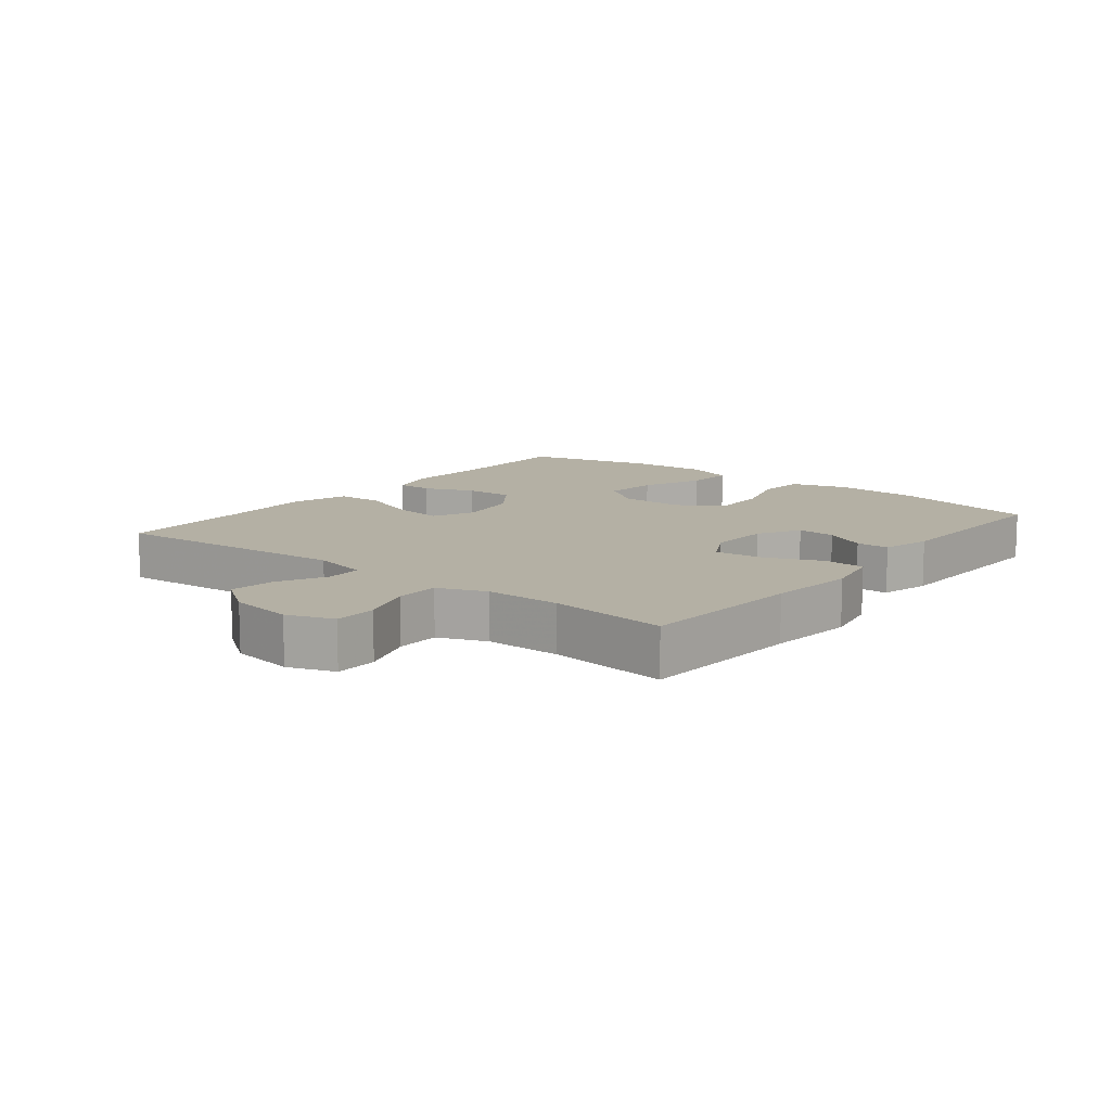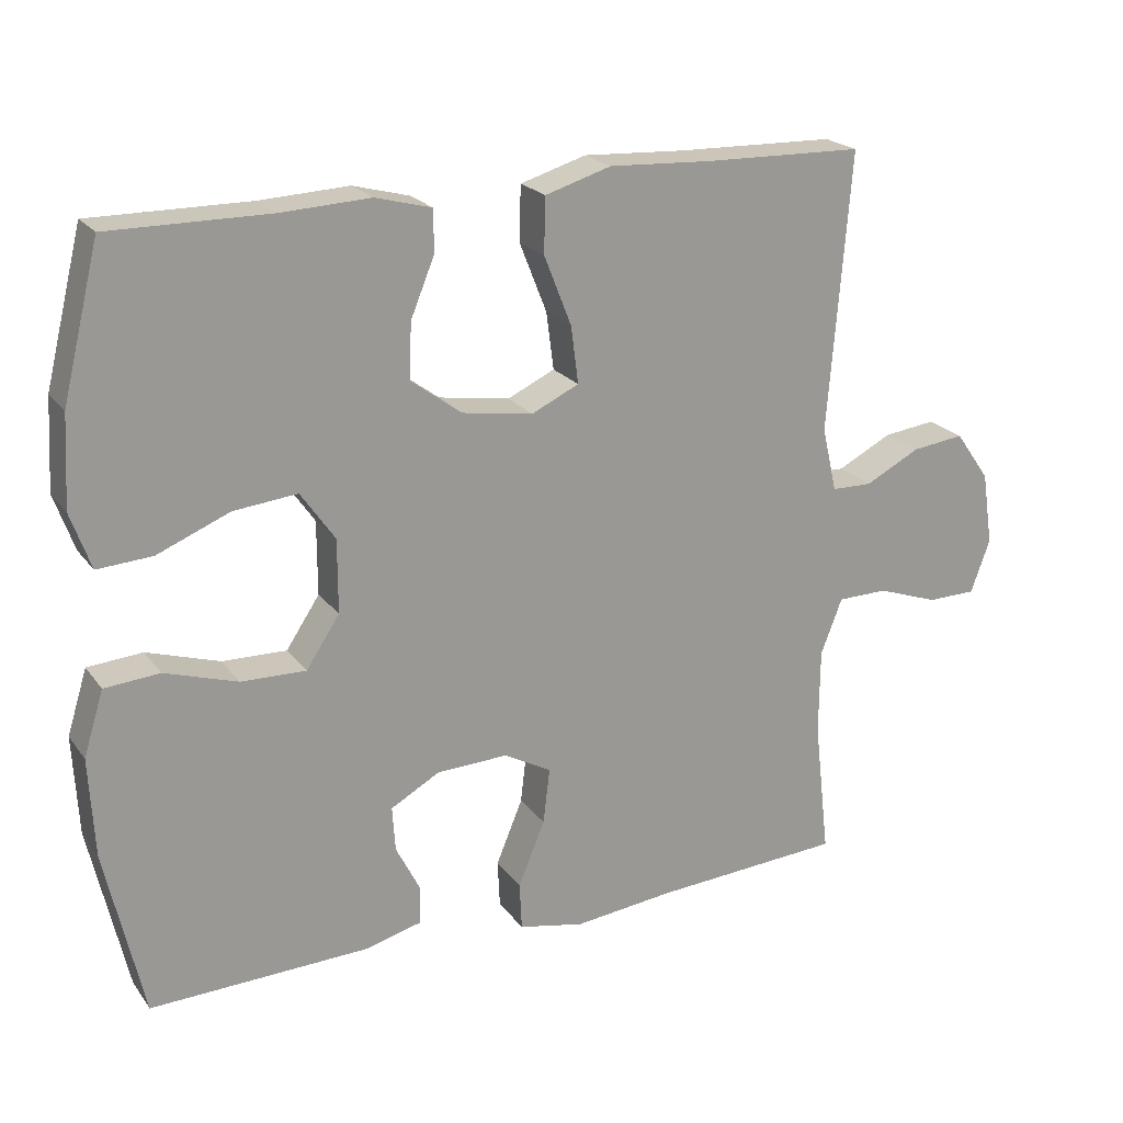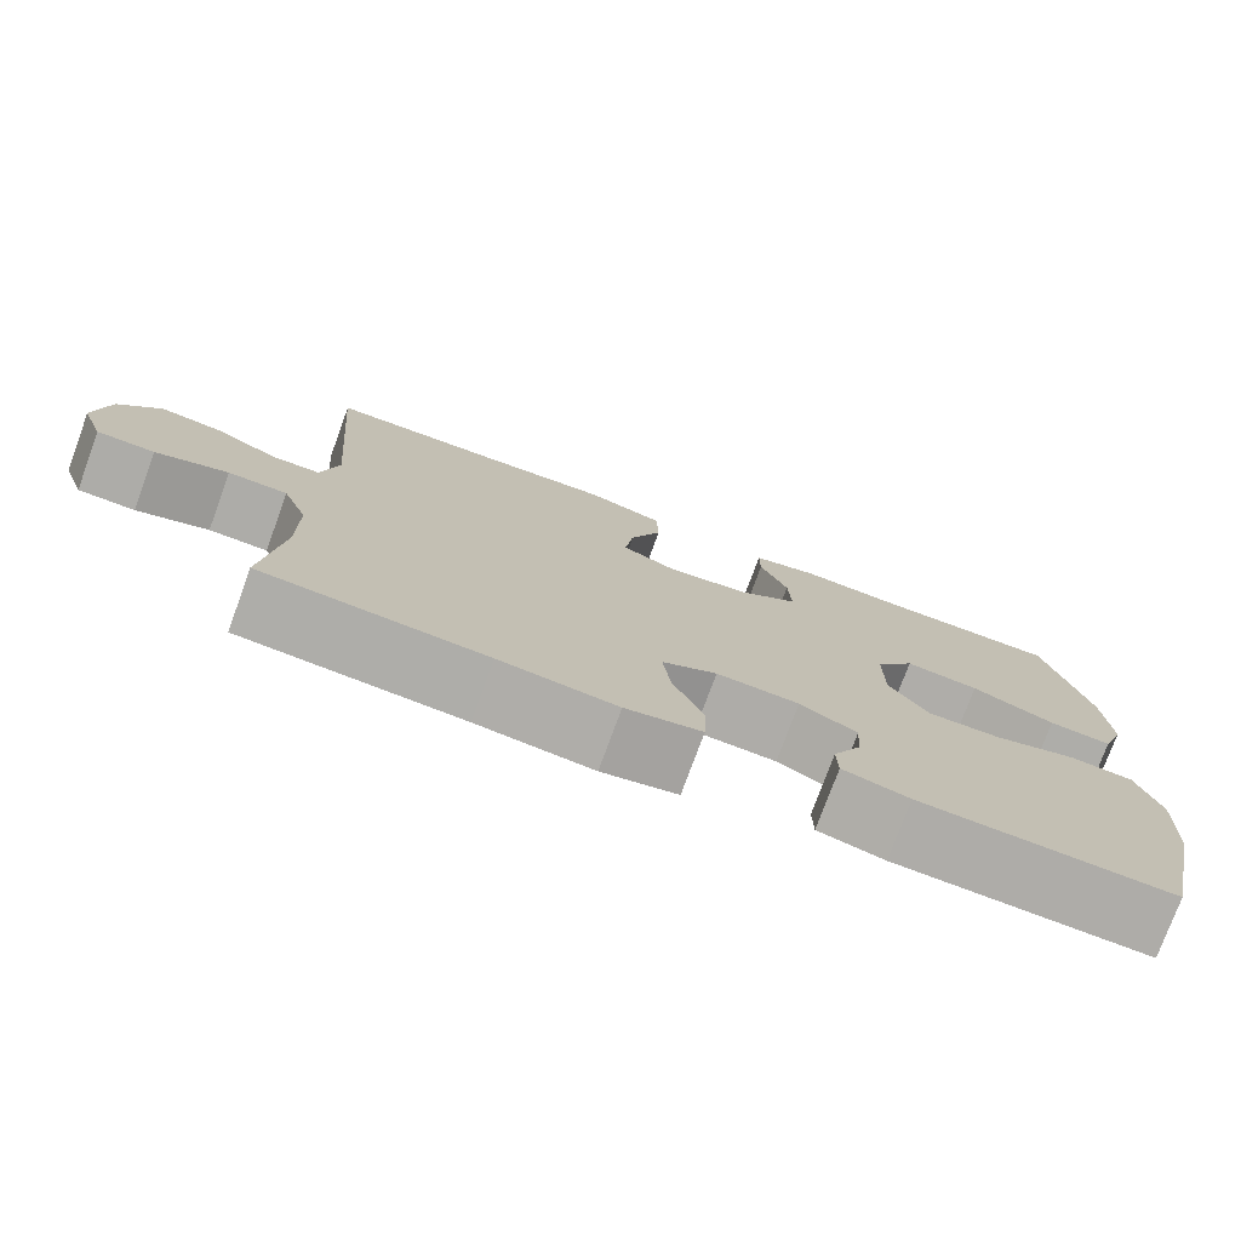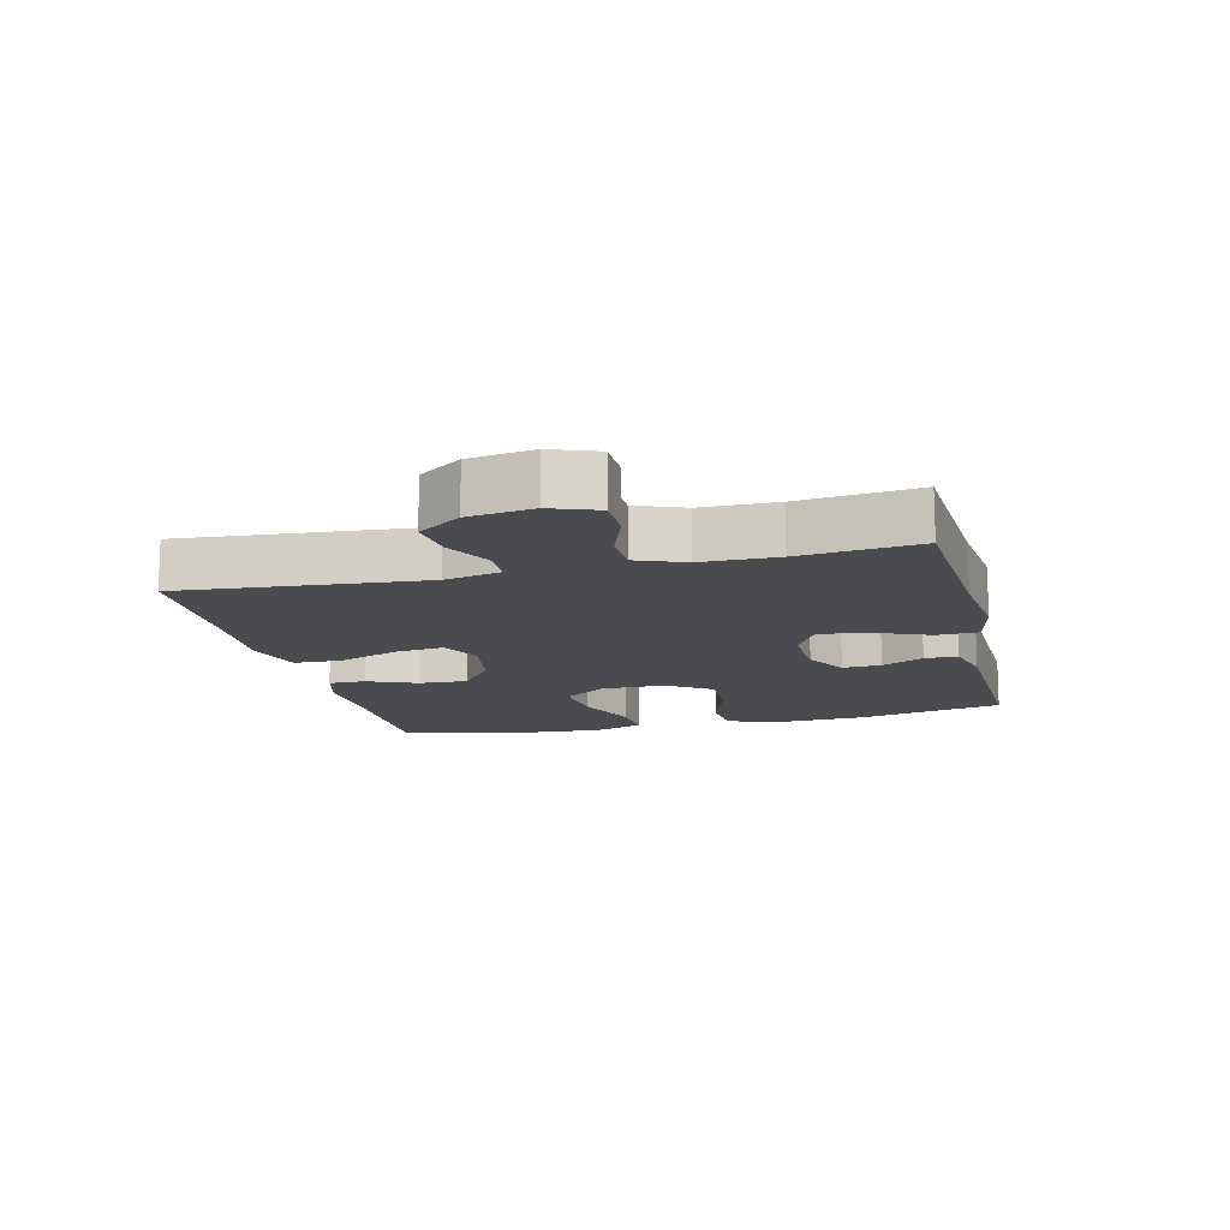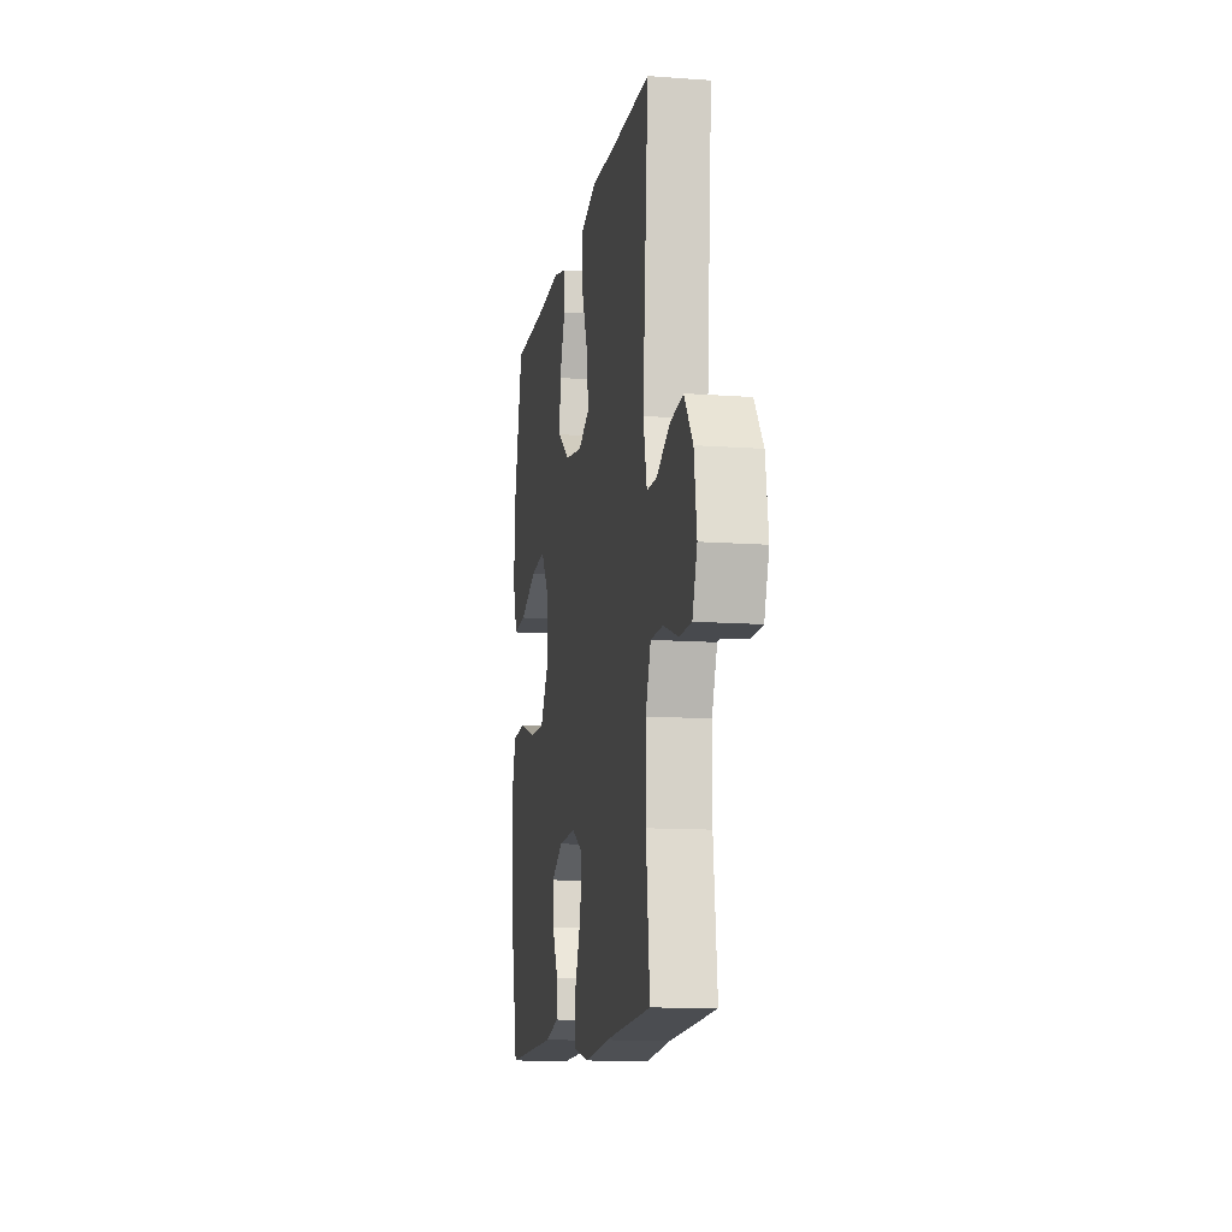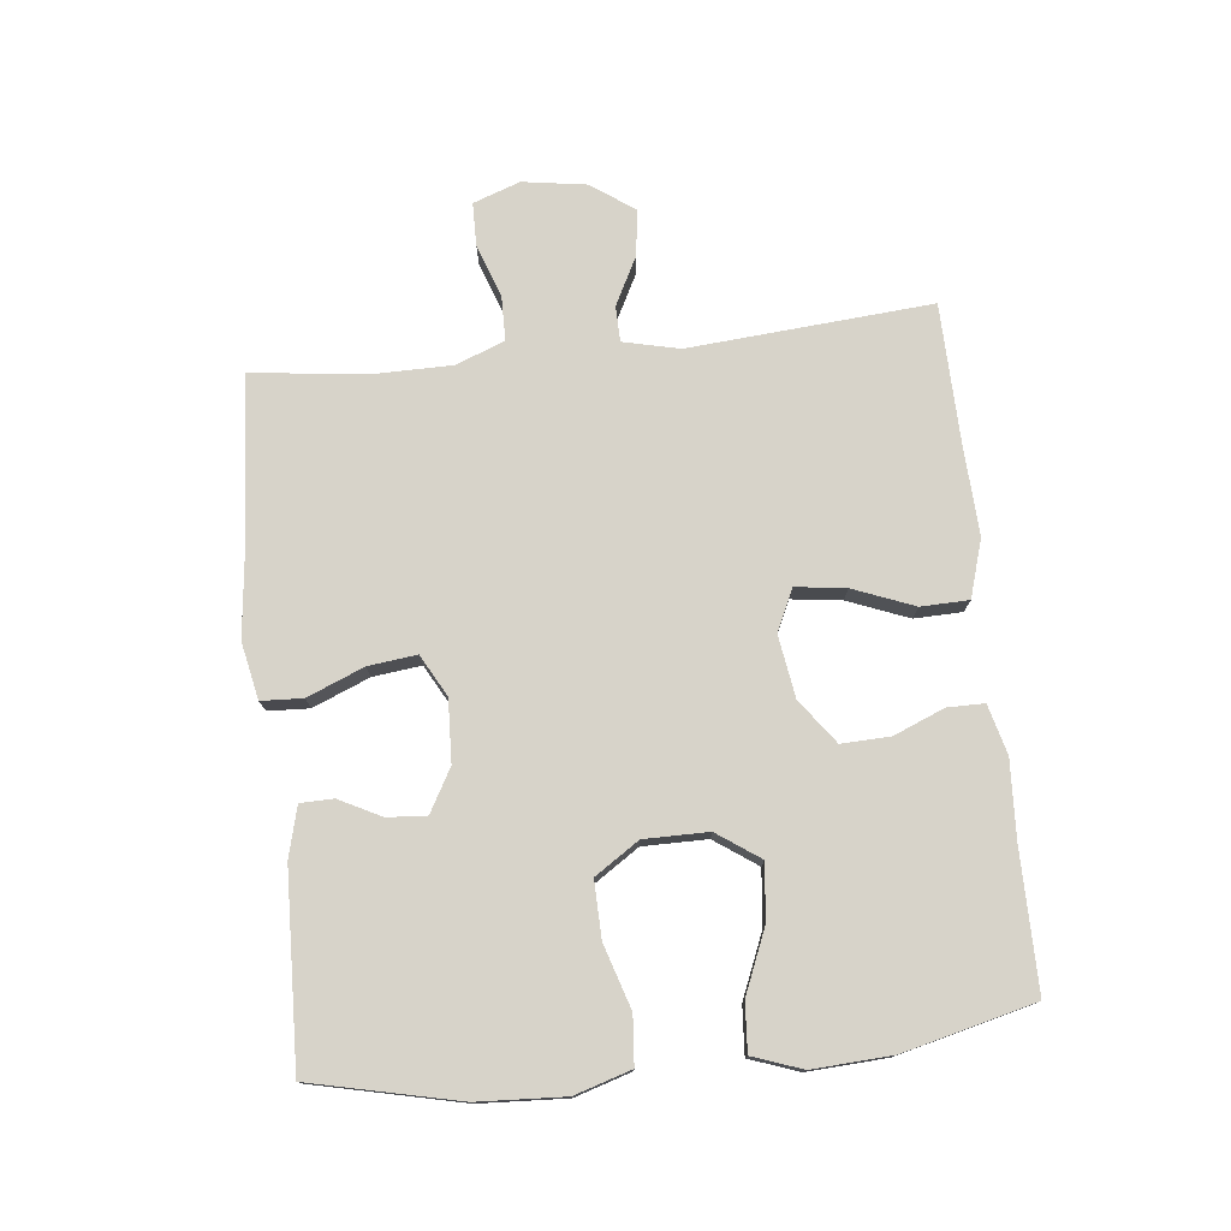
<metadata>
{"format":"obj","ext":"obj","renderer":"f3d","projection":"perspective","resolution":1024,"background":"white","views":[{"elev":11.5,"azim":128.5,"up":"+Y"},{"elev":21.3,"azim":-26.3,"up":"+Z"},{"elev":-76.5,"azim":159.9,"up":"+Z"},{"elev":-13.7,"azim":103.5,"up":"+Y"},{"elev":-12.3,"azim":80.2,"up":"+Z"},{"elev":76.2,"azim":-96.1,"up":"+Y"}]}
</metadata>
<code>
v 0.5 0.07 0.5
v 0.47 0.07 0.126
v 0.49 0.07 0.039
v 0.545 0.07 0.038
v 0.619 0.07 0.076
v 0.69 0.07 0.085
v 0.737 0.07 0.019
v 0.752 0.07 -0.08
v 0.726 0.07 -0.152
v 0.66 0.07 -0.153
v 0.577 0.07 -0.124
v 0.509 0.07 -0.125
v 0.48 0.07 -0.2
v 0.479 0.07 -0.316
v 0.5 0.07 -0.5
v 0.243 0.07 -0.517
v 0.108 0.07 -0.532
v 0.02 0.07 -0.514
v 0.017 0.07 -0.45
v 0.053 0.07 -0.363
v 0.062 0.07 -0.288
v -0.002 0.07 -0.253
v -0.098 0.07 -0.257
v -0.164 0.07 -0.294
v -0.16 0.07 -0.354
v -0.127 0.07 -0.419
v -0.128 0.07 -0.47
v -0.205 0.07 -0.49
v -0.5 0.07 -0.5
v -0.551 0.07 -0.273
v -0.558 0.07 -0.139
v -0.531 0.07 -0.052
v -0.457 0.07 -0.046
v -0.359 0.07 -0.077
v -0.272 0.07 -0.079
v -0.227 0.07 -0.011
v -0.227 0.07 0.088
v -0.273 0.07 0.154
v -0.359 0.07 0.145
v -0.456 0.07 0.105
v -0.53 0.07 0.1
v -0.557 0.07 0.176
v -0.55 0.07 0.298
v -0.5 0.07 0.5
v -0.285 0.07 0.499
v -0.166 0.07 0.505
v -0.09 0.07 0.485
v -0.09 0.07 0.428
v -0.122 0.07 0.35
v -0.125 0.07 0.275
v -0.057 0.07 0.225
v 0.039 0.07 0.21
v 0.103 0.07 0.24
v 0.093 0.07 0.317
v 0.056 0.07 0.411
v 0.058 0.07 0.485
v 0.147 0.07 0.512
v 0.285 0.07 0.505
v 0.5 0 0.5
v 0.47 0 0.126
v 0.49 0 0.039
v 0.545 0 0.038
v 0.619 0 0.076
v 0.69 0 0.085
v 0.737 0 0.019
v 0.752 0 -0.08
v 0.726 0 -0.152
v 0.66 0 -0.153
v 0.577 0 -0.124
v 0.509 0 -0.125
v 0.48 0 -0.2
v 0.479 0 -0.316
v 0.5 0 -0.5
v 0.243 0 -0.517
v 0.108 0 -0.532
v 0.02 0 -0.514
v 0.017 0 -0.45
v 0.053 0 -0.363
v 0.062 0 -0.288
v -0.002 0 -0.253
v -0.098 0 -0.257
v -0.164 0 -0.294
v -0.16 0 -0.354
v -0.127 0 -0.419
v -0.128 0 -0.47
v -0.205 0 -0.49
v -0.5 0 -0.5
v -0.551 0 -0.273
v -0.558 0 -0.139
v -0.531 0 -0.052
v -0.457 0 -0.046
v -0.359 0 -0.077
v -0.272 0 -0.079
v -0.227 0 -0.011
v -0.227 0 0.088
v -0.273 0 0.154
v -0.359 0 0.145
v -0.456 0 0.105
v -0.53 0 0.1
v -0.557 0 0.176
v -0.55 0 0.298
v -0.5 0 0.5
v -0.285 0 0.499
v -0.166 0 0.505
v -0.09 0 0.485
v -0.09 0 0.428
v -0.122 0 0.35
v -0.125 0 0.275
v -0.057 0 0.225
v 0.039 0 0.21
v 0.103 0 0.24
v 0.093 0 0.317
v 0.056 0 0.411
v 0.058 0 0.485
v 0.147 0 0.512
v 0.285 0 0.505
f 55 56 57 58
f 54 55 58 1
f 53 54 1 2
f 52 53 2 3
f 51 52 3
f 46 47 48 49
f 45 46 49 50
f 44 45 50
f 43 44 50 51
f 39 40 41 42
f 38 39 42 43
f 31 32 33 34
f 31 34 35
f 30 31 35
f 29 30 35
f 28 29 35 36
f 25 26 27 28
f 24 25 28 36
f 17 18 19 20
f 16 17 20 21
f 14 15 16 21
f 13 14 21 22
f 8 9 10 11
f 8 11 12
f 7 8 12
f 4 5 6 7
f 3 4 7 12
f 38 43 51 3
f 23 24 36 37
f 13 22 23 37
f 13 37 38
f 3 12 13 38
f 116 115 114 113
f 59 116 113 112
f 60 59 112 111
f 61 60 111 110
f 61 110 109
f 107 106 105 104
f 108 107 104 103
f 108 103 102
f 109 108 102 101
f 100 99 98 97
f 101 100 97 96
f 92 91 90 89
f 93 92 89
f 93 89 88
f 93 88 87
f 94 93 87 86
f 86 85 84 83
f 94 86 83 82
f 78 77 76 75
f 79 78 75 74
f 79 74 73 72
f 80 79 72 71
f 69 68 67 66
f 70 69 66
f 70 66 65
f 65 64 63 62
f 70 65 62 61
f 61 109 101 96
f 95 94 82 81
f 95 81 80 71
f 96 95 71
f 96 71 70 61
f 1 59 60 2
f 2 60 61 3
f 3 61 62 4
f 4 62 63 5
f 5 63 64 6
f 6 64 65 7
f 7 65 66 8
f 8 66 67 9
f 9 67 68 10
f 10 68 69 11
f 11 69 70 12
f 12 70 71 13
f 13 71 72 14
f 14 72 73 15
f 15 73 74 16
f 16 74 75 17
f 17 75 76 18
f 18 76 77 19
f 19 77 78 20
f 20 78 79 21
f 21 79 80 22
f 22 80 81 23
f 23 81 82 24
f 24 82 83 25
f 25 83 84 26
f 26 84 85 27
f 27 85 86 28
f 28 86 87 29
f 29 87 88 30
f 30 88 89 31
f 31 89 90 32
f 32 90 91 33
f 33 91 92 34
f 34 92 93 35
f 35 93 94 36
f 36 94 95 37
f 37 95 96 38
f 38 96 97 39
f 39 97 98 40
f 40 98 99 41
f 41 99 100 42
f 42 100 101 43
f 43 101 102 44
f 44 102 103 45
f 45 103 104 46
f 46 104 105 47
f 47 105 106 48
f 48 106 107 49
f 49 107 108 50
f 50 108 109 51
f 51 109 110 52
f 52 110 111 53
f 53 111 112 54
f 54 112 113 55
f 55 113 114 56
f 56 114 115 57
f 57 115 116 58
f 58 116 59 1

</code>
